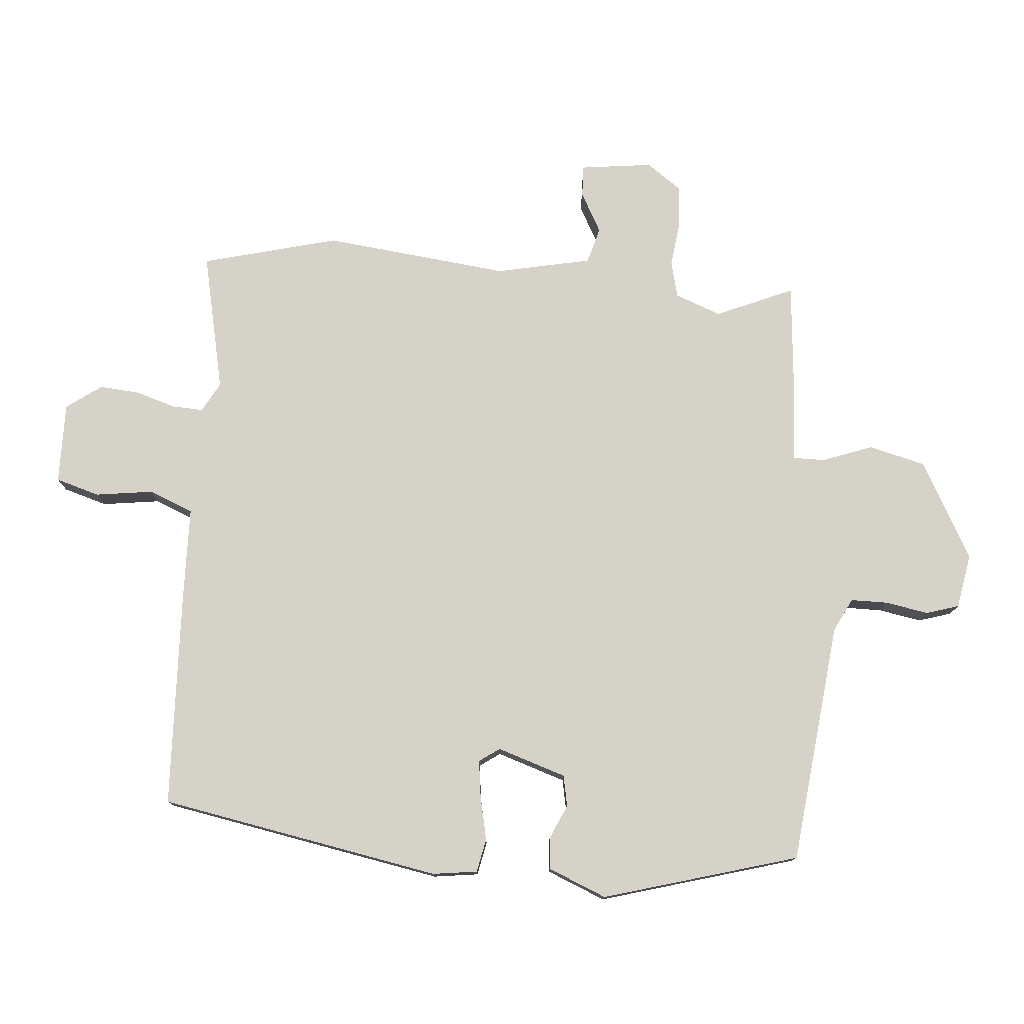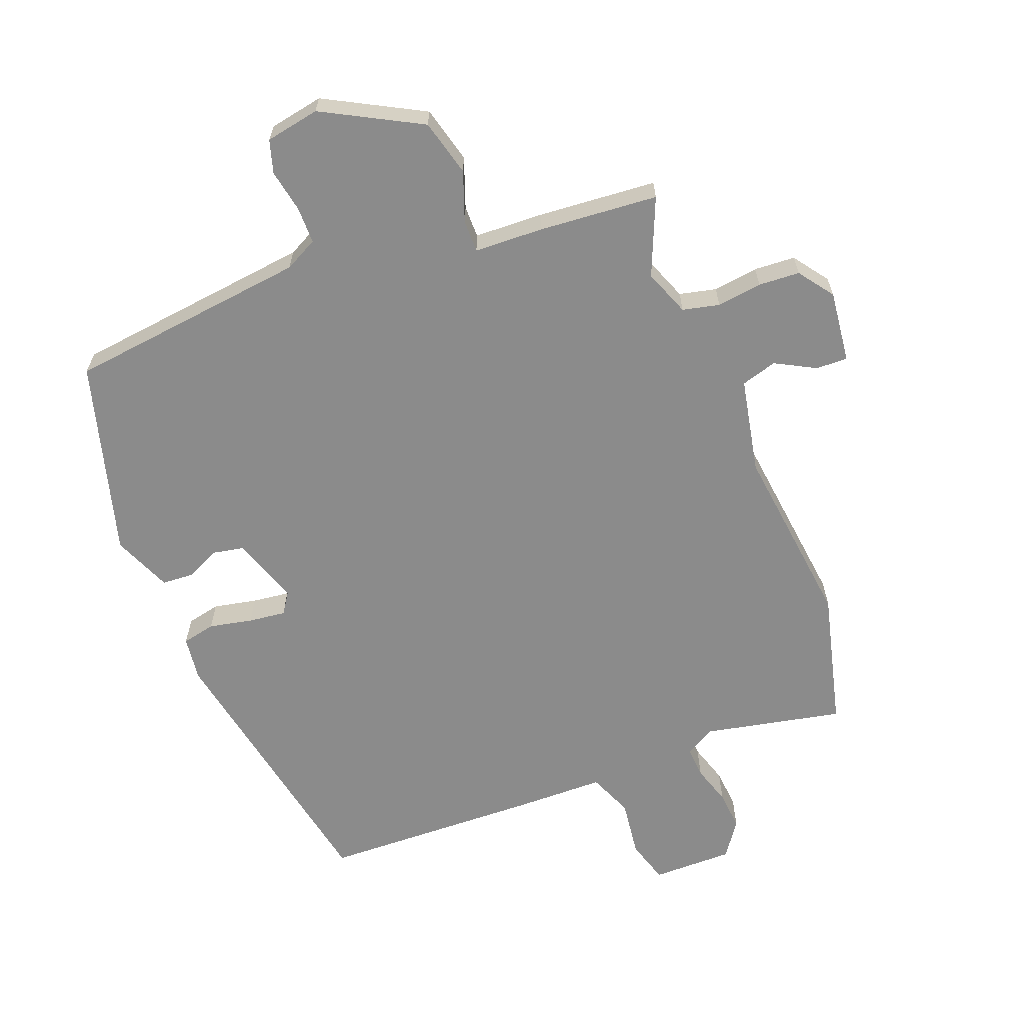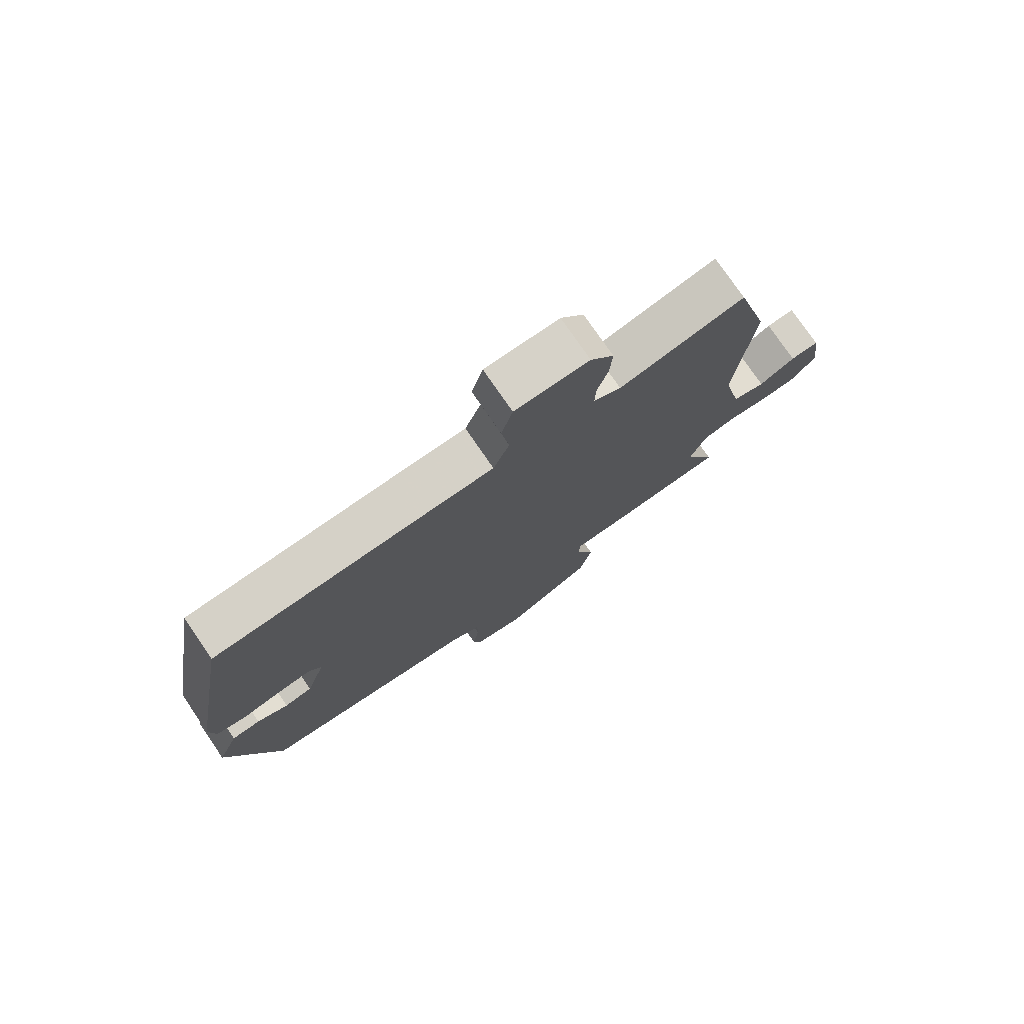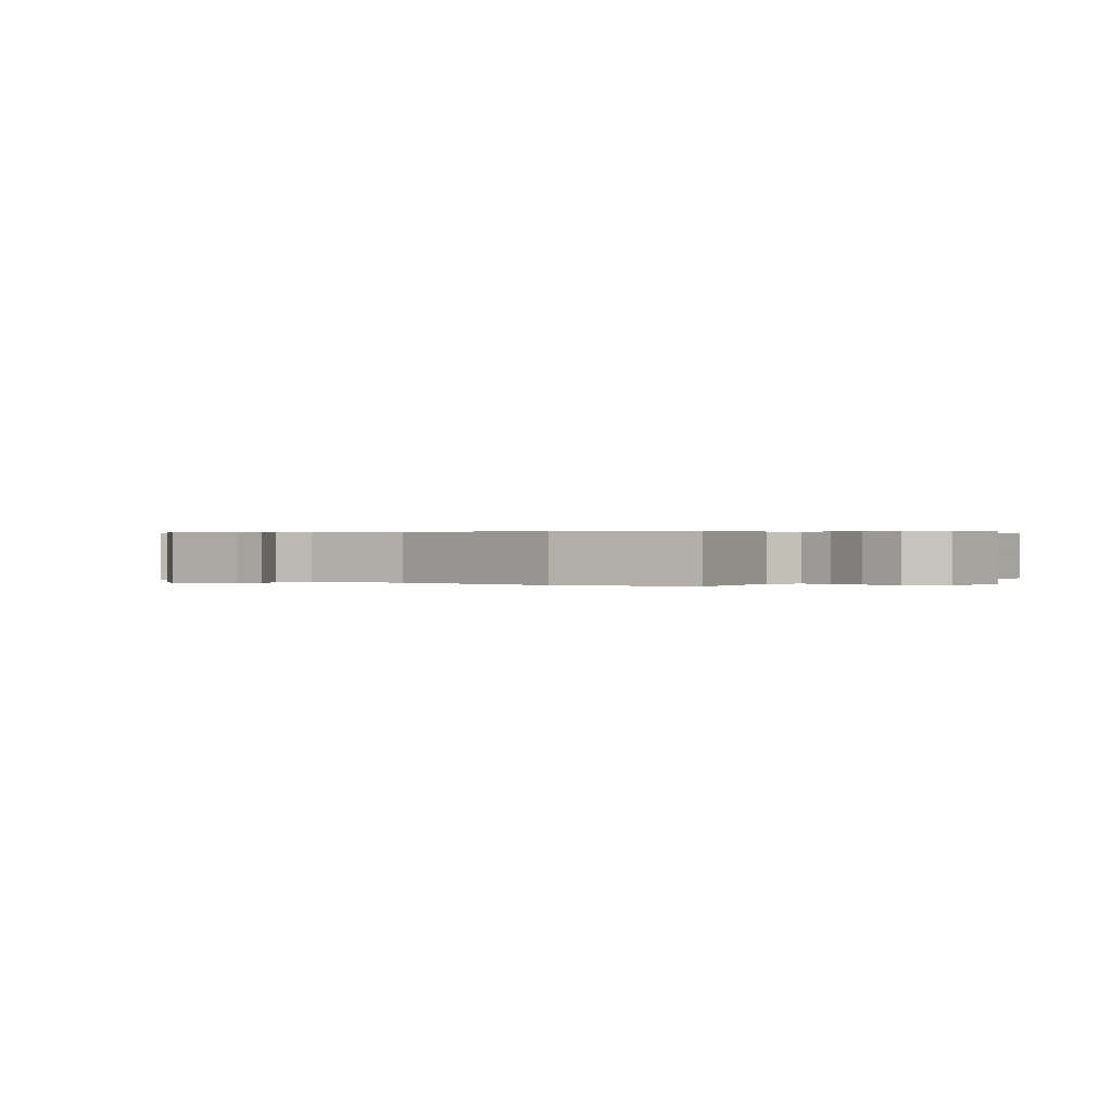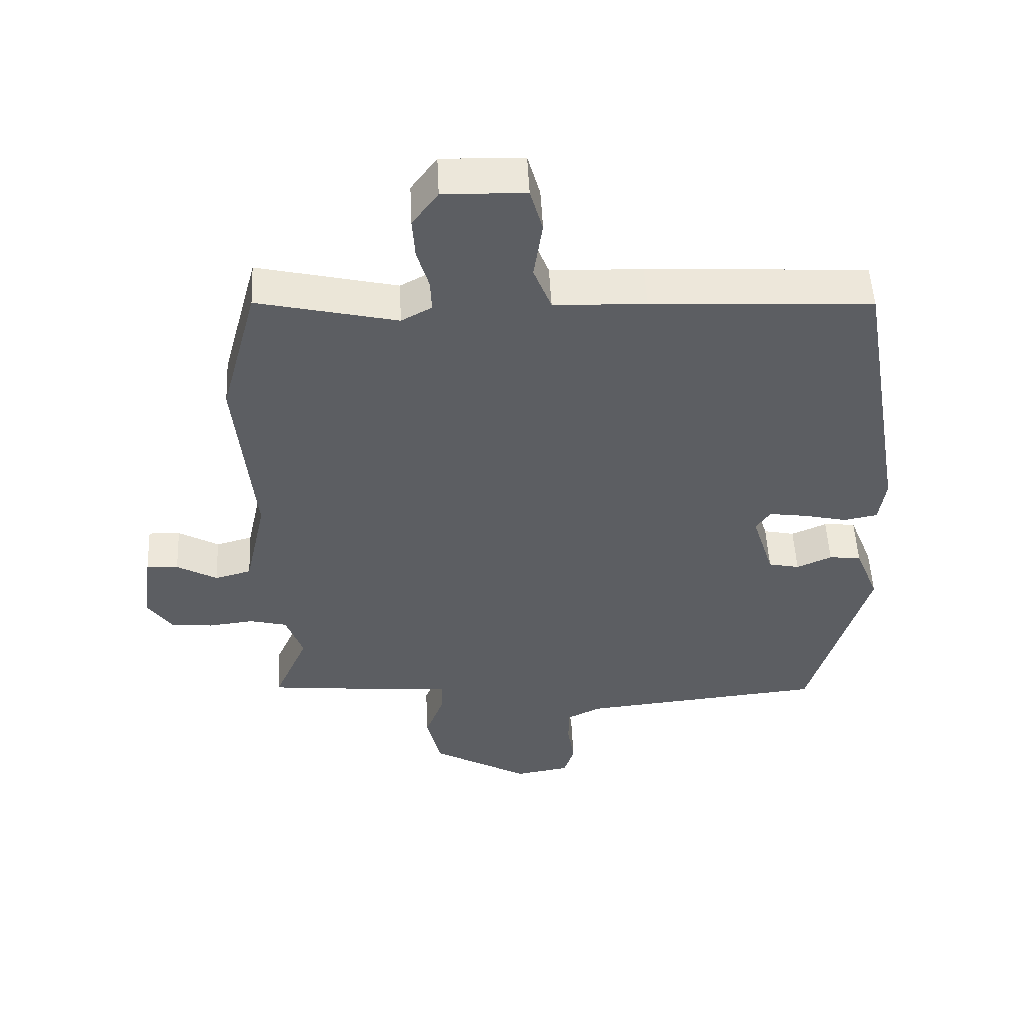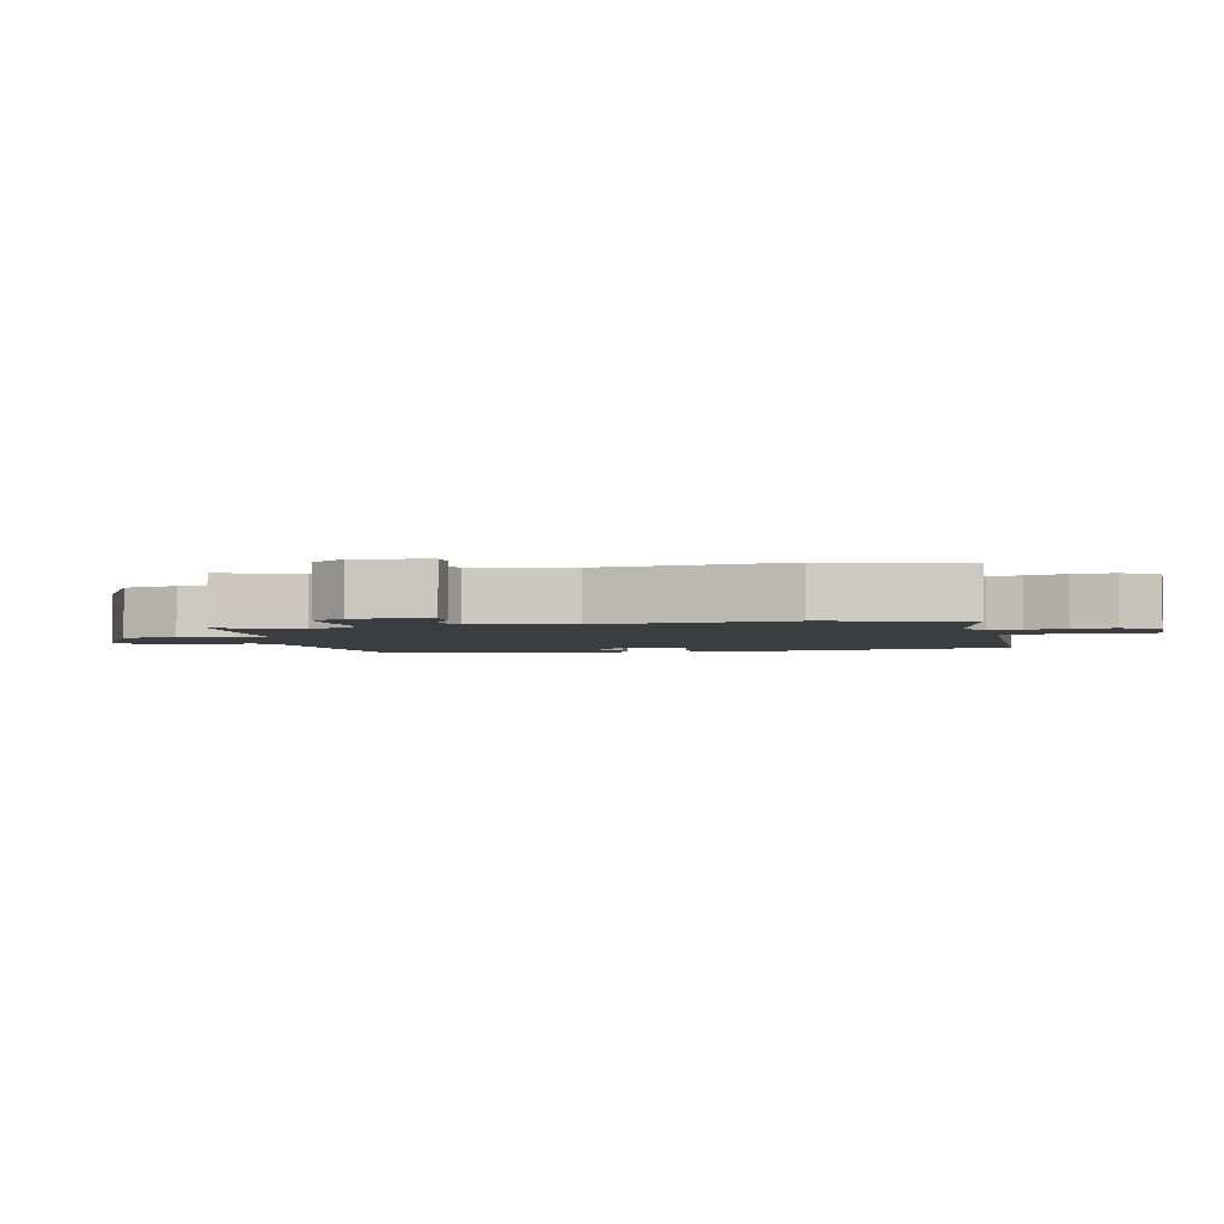
<metadata>
{"format":"obj","ext":"obj","renderer":"f3d","projection":"perspective","resolution":1024,"background":"white","views":[{"elev":77.4,"azim":95.3,"up":"+Y"},{"elev":-63.9,"azim":-157.8,"up":"+Y"},{"elev":76.7,"azim":145.6,"up":"+Z"},{"elev":0.3,"azim":-50.5,"up":"+Y"},{"elev":51.7,"azim":-2.7,"up":"+Z"},{"elev":-2.8,"azim":-76.5,"up":"+Y"}]}
</metadata>
<code>
v -0.527 0.07 -0.432
v -0.475 0.07 -0.315
v -0.501 0.07 -0.244
v -0.557 0.07 -0.23
v -0.626 0.07 -0.238
v -0.689 0.07 -0.233
v -0.727 0.07 -0.179
v -0.712 0.07 -0.069
v -0.664 0.07 -0.071
v -0.603 0.07 -0.105
v -0.548 0.07 -0.09
v -0.516 0.07 0.055
v -0.544 0.07 0.338
v -0.488 0.07 0.545
v -0.277 0.07 0.497
v -0.231 0.07 0.522
v -0.233 0.07 0.57
v -0.251 0.07 0.631
v -0.255 0.07 0.692
v -0.216 0.07 0.745
v -0.092 0.07 0.742
v -0.073 0.07 0.675
v -0.086 0.07 0.587
v -0.059 0.07 0.519
v 0.08 0.07 0.514
v 0.413 0.07 0.497
v 0.487 0.07 0.066
v 0.477 0.07 -0.002
v 0.426 0.07 -0.012
v 0.36 0.07 0.003
v 0.303 0.07 0.011
v 0.281 0.07 -0.02
v 0.314 0.07 -0.125
v 0.361 0.07 -0.135
v 0.414 0.07 -0.112
v 0.462 0.07 -0.116
v 0.498 0.07 -0.206
v 0.409 0.07 -0.503
v 0.039 0.07 -0.54
v -0.012 0.07 -0.565
v -0.013 0.07 -0.622
v -0.002 0.07 -0.687
v -0.018 0.07 -0.737
v -0.101 0.07 -0.751
v -0.249 0.07 -0.668
v -0.27 0.07 -0.581
v -0.241 0.07 -0.505
v -0.24 0.07 -0.456
v -0.345 0.07 -0.45
v -0.527 0 -0.432
v -0.475 0 -0.315
v -0.501 0 -0.244
v -0.557 0 -0.23
v -0.626 0 -0.238
v -0.689 0 -0.233
v -0.727 0 -0.179
v -0.712 0 -0.069
v -0.664 0 -0.071
v -0.603 0 -0.105
v -0.548 0 -0.09
v -0.516 0 0.055
v -0.544 0 0.338
v -0.488 0 0.545
v -0.277 0 0.497
v -0.231 0 0.522
v -0.233 0 0.57
v -0.251 0 0.631
v -0.255 0 0.692
v -0.216 0 0.745
v -0.092 0 0.742
v -0.073 0 0.675
v -0.086 0 0.587
v -0.059 0 0.519
v 0.08 0 0.514
v 0.413 0 0.497
v 0.487 0 0.066
v 0.477 0 -0.002
v 0.426 0 -0.012
v 0.36 0 0.003
v 0.303 0 0.011
v 0.281 0 -0.02
v 0.314 0 -0.125
v 0.361 0 -0.135
v 0.414 0 -0.112
v 0.462 0 -0.116
v 0.498 0 -0.206
v 0.409 0 -0.503
v 0.039 0 -0.54
v -0.012 0 -0.565
v -0.013 0 -0.622
v -0.002 0 -0.687
v -0.018 0 -0.737
v -0.101 0 -0.751
v -0.249 0 -0.668
v -0.27 0 -0.581
v -0.241 0 -0.505
v -0.24 0 -0.456
v -0.345 0 -0.45
f 48 49 1 2
f 44 45 46 47
f 44 47 48
f 41 42 43 44
f 40 41 44 48
f 39 40 48 2
f 34 35 36 37
f 33 34 37 38
f 32 33 38 39
f 27 28 29 30
f 27 30 31
f 24 25 26 27
f 24 27 31
f 20 21 22 23
f 20 23 24
f 17 18 19 20
f 16 17 20 24
f 15 16 24 31
f 12 13 14 15
f 11 12 15 31
f 7 8 9 10
f 4 5 6 7
f 3 4 7 10
f 32 39 2 3
f 11 31 32
f 3 10 11 32
f 51 50 98 97
f 96 95 94 93
f 97 96 93
f 93 92 91 90
f 97 93 90 89
f 51 97 89 88
f 86 85 84 83
f 87 86 83 82
f 88 87 82 81
f 79 78 77 76
f 80 79 76
f 76 75 74 73
f 80 76 73
f 72 71 70 69
f 73 72 69
f 69 68 67 66
f 73 69 66 65
f 80 73 65 64
f 64 63 62 61
f 80 64 61 60
f 59 58 57 56
f 56 55 54 53
f 59 56 53 52
f 52 51 88 81
f 81 80 60
f 81 60 59 52
f 1 50 51 2
f 2 51 52 3
f 3 52 53 4
f 4 53 54 5
f 5 54 55 6
f 6 55 56 7
f 7 56 57 8
f 8 57 58 9
f 9 58 59 10
f 10 59 60 11
f 11 60 61 12
f 12 61 62 13
f 13 62 63 14
f 14 63 64 15
f 15 64 65 16
f 16 65 66 17
f 17 66 67 18
f 18 67 68 19
f 19 68 69 20
f 20 69 70 21
f 21 70 71 22
f 22 71 72 23
f 23 72 73 24
f 24 73 74 25
f 25 74 75 26
f 26 75 76 27
f 27 76 77 28
f 28 77 78 29
f 29 78 79 30
f 30 79 80 31
f 31 80 81 32
f 32 81 82 33
f 33 82 83 34
f 34 83 84 35
f 35 84 85 36
f 36 85 86 37
f 37 86 87 38
f 38 87 88 39
f 39 88 89 40
f 40 89 90 41
f 41 90 91 42
f 42 91 92 43
f 43 92 93 44
f 44 93 94 45
f 45 94 95 46
f 46 95 96 47
f 47 96 97 48
f 48 97 98 49
f 49 98 50 1

</code>
